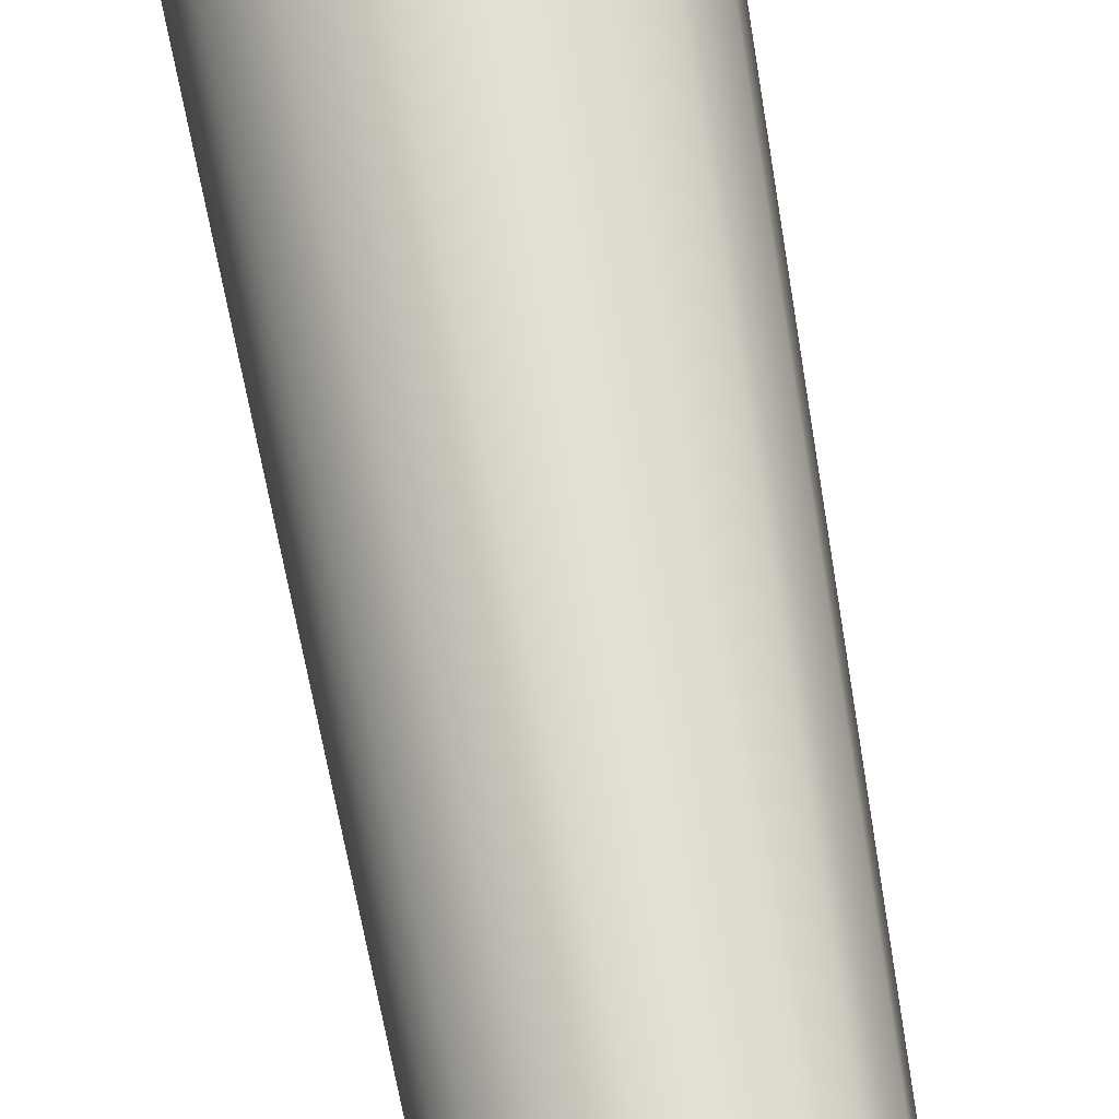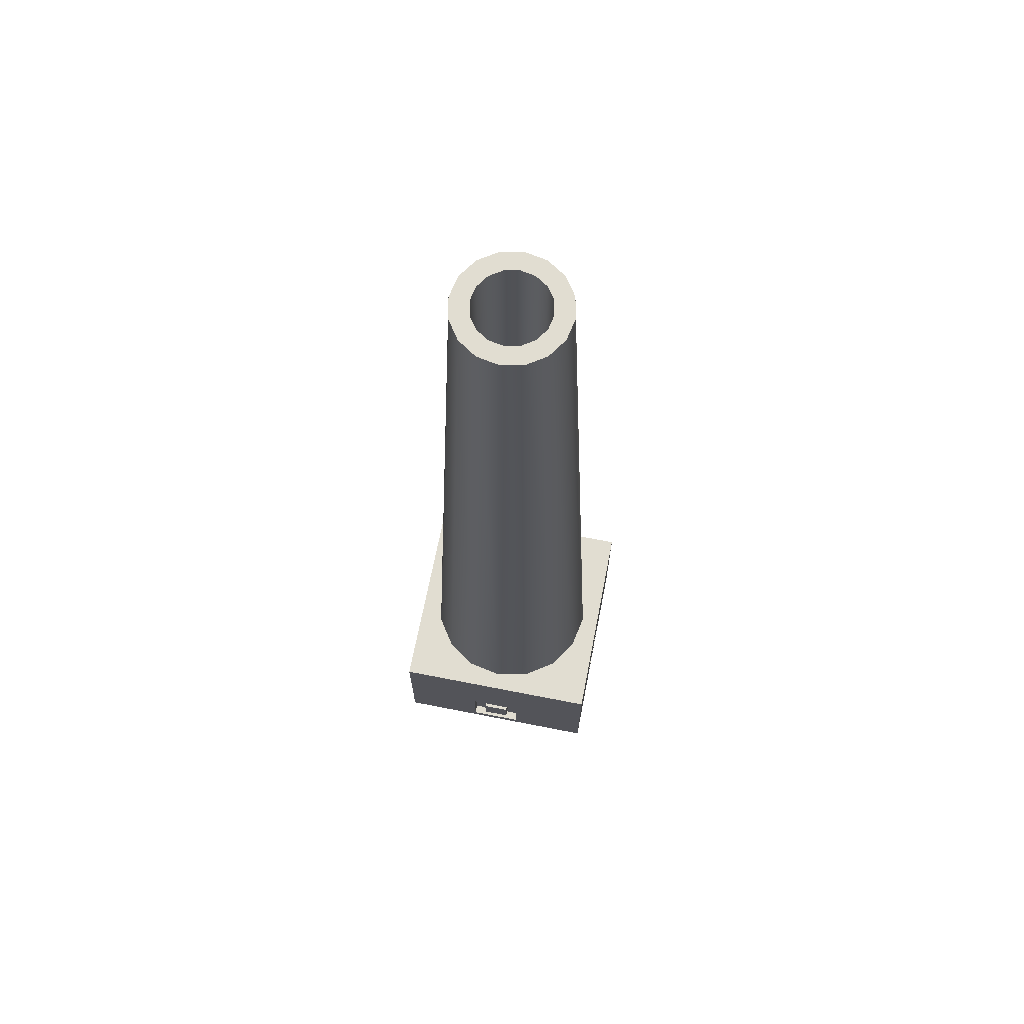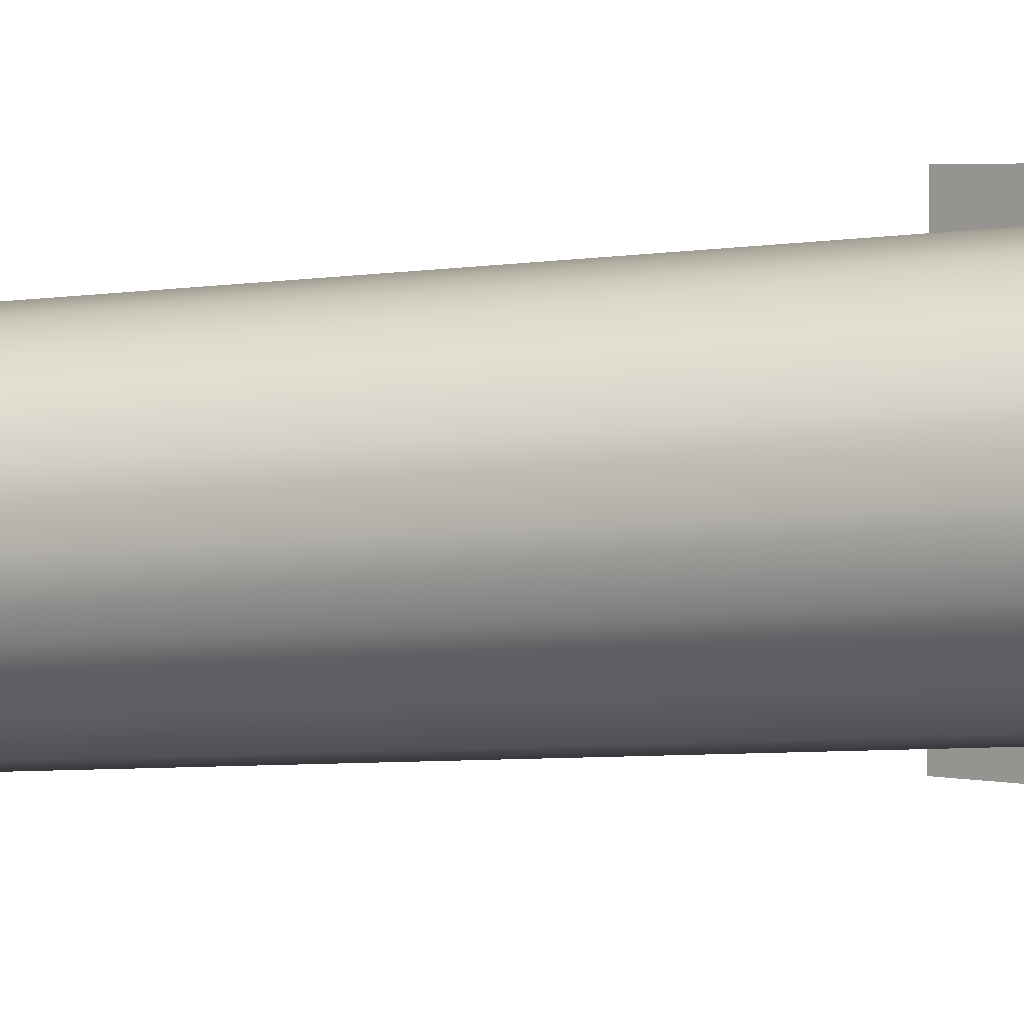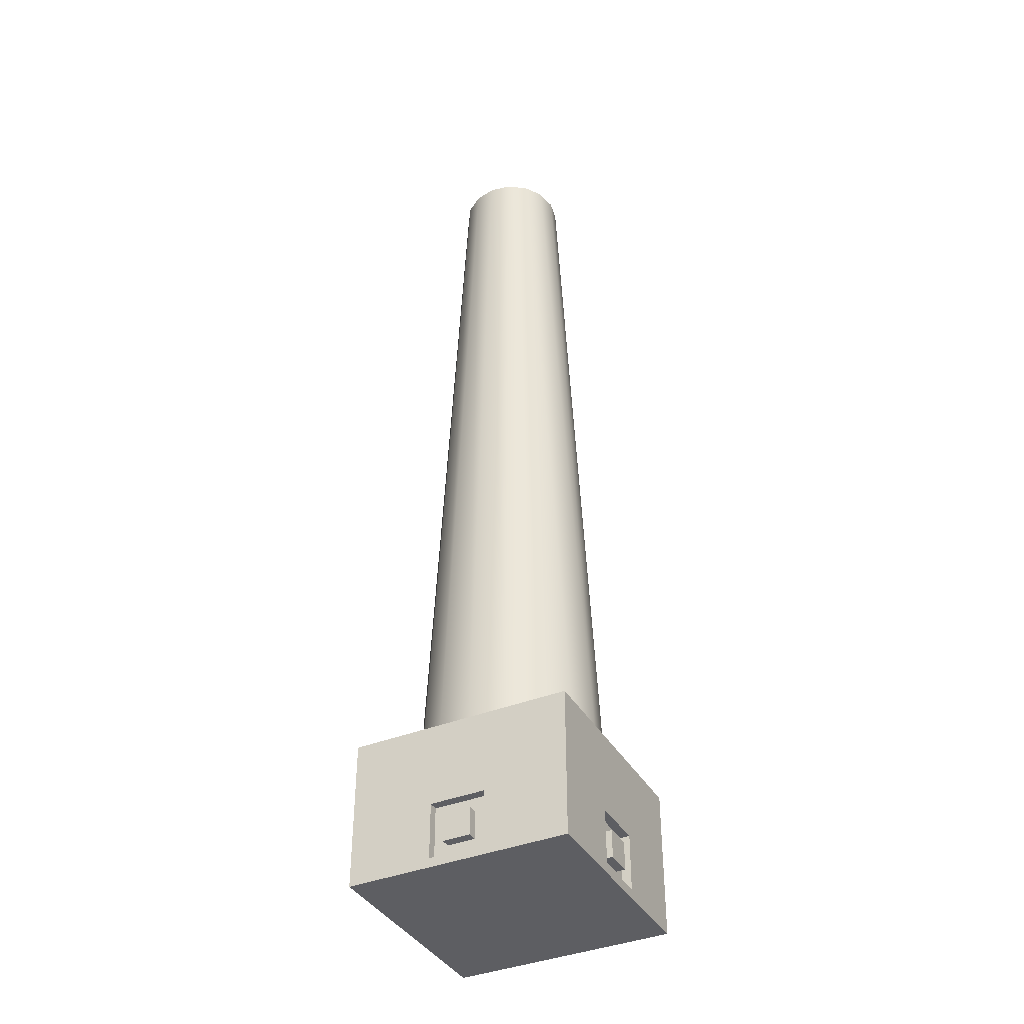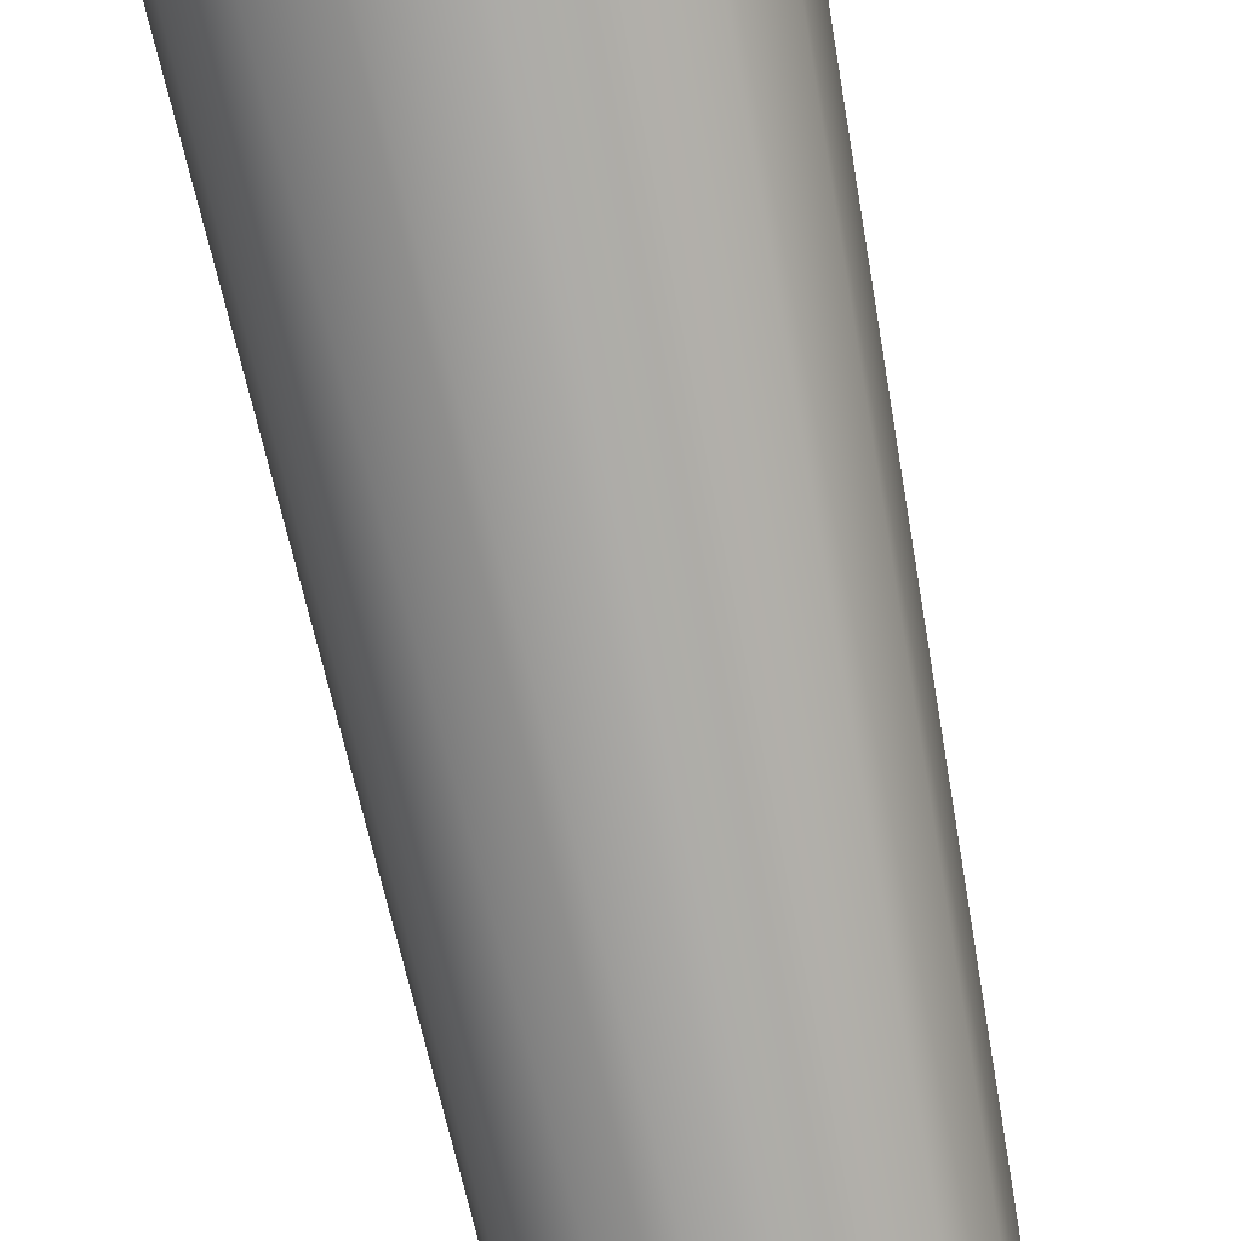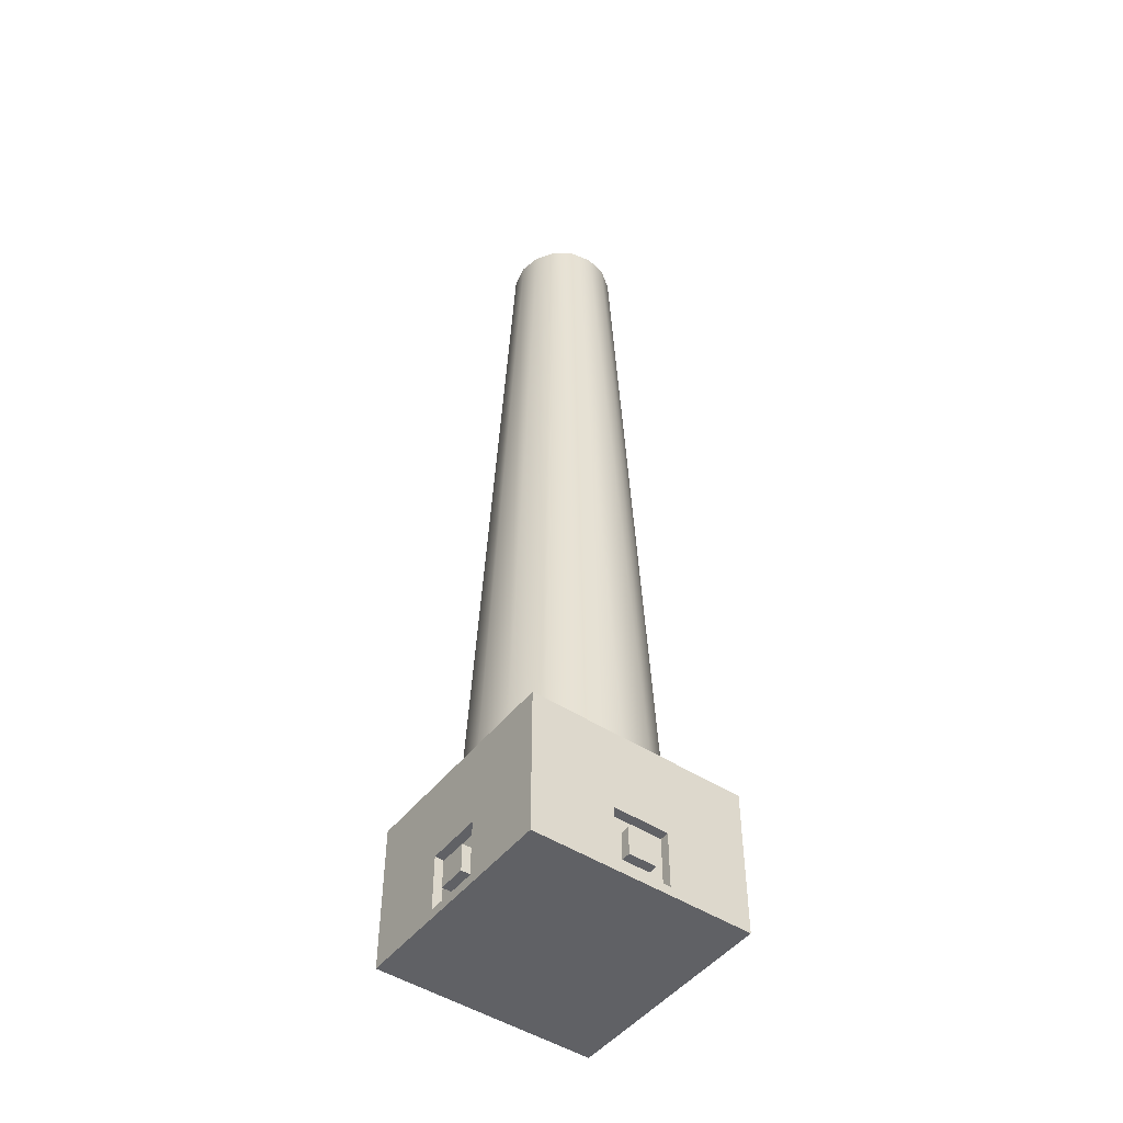
<metadata>
{"format":"obj","ext":"obj","renderer":"f3d","projection":"perspective","resolution":1024,"background":"white","views":[{"elev":65.1,"azim":170.5,"up":"+Z"},{"elev":68.7,"azim":-168.9,"up":"+Y"},{"elev":2.7,"azim":-136.1,"up":"+Z"},{"elev":-38.9,"azim":26.9,"up":"+Y"},{"elev":-77.3,"azim":11.7,"up":"+Z"},{"elev":-47.9,"azim":-36.2,"up":"+Y"}]}
</metadata>
<code>
o Plane
v -1.5 0 1.5
v 1.5 0 1.5
v -1.5 0 -1.5
v 1.5 0 -1.5
v -1.5 2 1.5
v 1.5 2 1.5
v -1.5 2 -1.5
v 1.5 2 -1.5
v 1.5 0.6875 0.1875
v 1.5 0.3125 0.1875
v 1.5 0.6875 -0.1875
v 1.5 0.3125 -0.1875
v 1.5 0.875 0.375
v 1.5 0.125 0.375
v 1.5 0.875 -0.375
v 1.5 0.125 -0.375
v 1.375 0.3125 0.1875
v 1.375 0.125 0.375
v 1.375 0.3125 -0.1875
v 1.375 0.125 -0.375
v 1.375 0.6875 -0.1875
v 1.375 0.875 -0.375
v 1.375 0.6875 0.1875
v 1.375 0.875 0.375
v 0.1875 0.6875 -1.5
v 0.1875 0.3125 -1.5
v -0.1875 0.6875 -1.5
v -0.1875 0.3125 -1.5
v 0.375 0.875 -1.5
v 0.375 0.125 -1.5
v -0.375 0.875 -1.5
v -0.375 0.125 -1.5
v 0.1875 0.3125 -1.375
v 0.375 0.125 -1.375
v -0.1875 0.3125 -1.375
v -0.375 0.125 -1.375
v -0.1875 0.6875 -1.375
v -0.375 0.875 -1.375
v 0.1875 0.6875 -1.375
v 0.375 0.875 -1.375
v -1.5 0.6875 -0.1875
v -1.5 0.3125 -0.1875
v -1.5 0.6875 0.1875
v -1.5 0.3125 0.1875
v -1.5 0.875 -0.375
v -1.5 0.125 -0.375
v -1.5 0.875 0.375
v -1.5 0.125 0.375
v -1.375 0.3125 -0.1875
v -1.375 0.125 -0.375
v -1.375 0.3125 0.1875
v -1.375 0.125 0.375
v -1.375 0.6875 0.1875
v -1.375 0.875 0.375
v -1.375 0.6875 -0.1875
v -1.375 0.875 -0.375
v -0.1875 0.6875 1.5
v -0.1875 0.3125 1.5
v 0.1875 0.6875 1.5
v 0.1875 0.3125 1.5
v -0.375 0.875 1.5
v -0.375 0.125 1.5
v 0.375 0.875 1.5
v 0.375 0.125 1.5
v -0.1875 0.3125 1.375
v -0.375 0.125 1.375
v 0.1875 0.3125 1.375
v 0.375 0.125 1.375
v 0.1875 0.6875 1.375
v 0.375 0.875 1.375
v -0.1875 0.6875 1.375
v -0.375 0.875 1.375
v 0 2 -1.25
v -0.4784 2 -1.155
v -0.8839 2 -0.8839
v -1.155 2 -0.4784
v -1.25 2 0
v -1.155 2 0.4784
v -0.8839 2 0.8839
v -0.4784 2 1.155
v -0 2 1.25
v 0.4784 2 1.155
v 0.8839 2 0.8839
v 1.155 2 0.4784
v 1.25 2 -0
v 1.155 2 -0.4784
v 0.8839 2 -0.8839
v 0.4784 2 -1.155
v 0 13 -0.75
v -0.287 13 -0.6929
v -0.5303 13 -0.5303
v -0.6929 13 -0.287
v -0.75 13 0
v -0.6929 13 0.287
v -0.5303 13 0.5303
v -0.287 13 0.6929
v -0 13 0.75
v 0.287 13 0.6929
v 0.5303 13 0.5303
v 0.6929 13 0.287
v 0.75 13 -0
v 0.6929 13 -0.287
v 0.5303 13 -0.5303
v 0.287 13 -0.6929
v -0 13 -0.5
v -0.1913 13 -0.4619
v -0.3536 13 -0.3536
v -0.4619 13 -0.1913
v -0.5 13 0
v -0.4619 13 0.1913
v -0.3536 13 0.3536
v -0.1913 13 0.4619
v -0 13 0.5
v 0.1913 13 0.4619
v 0.3536 13 0.3536
v 0.4619 13 0.1913
v 0.5 13 -0
v 0.4619 13 -0.1913
v 0.3536 13 -0.3536
v 0.1913 13 -0.4619
v -0 11 -0.5
v -0.1913 11 -0.4619
v -0.3536 11 -0.3536
v -0.4619 11 -0.1913
v -0.5 11 0
v -0.4619 11 0.1913
v -0.3536 11 0.3536
v -0.1913 11 0.4619
v -0 11 0.5
v 0.1913 11 0.4619
v 0.3536 11 0.3536
v 0.4619 11 0.1913
v 0.5 11 -0
v 0.4619 11 -0.1913
v 0.3536 11 -0.3536
v 0.1913 11 -0.4619
f 3 2 1
f 6 7 5
f 20 17 18
f 9 17 10
f 12 21 11
f 14 24 13
f 10 11 9
f 15 20 16
f 24 21 22
f 22 19 20
f 17 24 18
f 16 18 14
f 13 22 15
f 10 19 12
f 11 23 9
f 36 33 34
f 25 33 26
f 28 37 27
f 30 40 29
f 26 27 25
f 31 36 32
f 40 37 38
f 38 35 36
f 33 40 34
f 32 34 30
f 29 38 31
f 26 35 28
f 27 39 25
f 52 49 50
f 41 49 42
f 44 53 43
f 46 56 45
f 42 43 41
f 47 52 48
f 56 53 54
f 54 51 52
f 49 56 50
f 48 50 46
f 45 54 47
f 42 51 44
f 43 55 41
f 68 65 66
f 57 65 58
f 60 69 59
f 62 72 61
f 58 59 57
f 63 68 64
f 72 69 70
f 70 67 68
f 65 72 66
f 64 66 62
f 61 70 63
f 58 67 60
f 59 71 57
f 4 14 2
f 13 8 6
f 45 5 7
f 1 46 3
f 45 3 46
f 1 47 48
f 13 2 14
f 15 4 8
f 29 7 8
f 3 31 32
f 3 30 4
f 29 4 30
f 2 62 1
f 63 2 6
f 61 6 5
f 61 1 62
f 101 116 100
f 101 118 117
f 103 118 102
f 104 119 103
f 89 120 104
f 90 105 89
f 91 106 90
f 92 107 91
f 93 108 92
f 94 109 93
f 94 111 110
f 95 112 111
f 96 113 112
f 97 114 113
f 98 115 114
f 100 115 99
f 133 135 121
f 3 4 2
f 6 8 7
f 20 19 17
f 9 23 17
f 12 19 21
f 14 18 24
f 10 12 11
f 15 22 20
f 24 23 21
f 22 21 19
f 17 23 24
f 16 20 18
f 13 24 22
f 10 17 19
f 11 21 23
f 36 35 33
f 25 39 33
f 28 35 37
f 30 34 40
f 26 28 27
f 31 38 36
f 40 39 37
f 38 37 35
f 33 39 40
f 32 36 34
f 29 40 38
f 26 33 35
f 27 37 39
f 52 51 49
f 41 55 49
f 44 51 53
f 46 50 56
f 42 44 43
f 47 54 52
f 56 55 53
f 54 53 51
f 49 55 56
f 48 52 50
f 45 56 54
f 42 49 51
f 43 53 55
f 68 67 65
f 57 71 65
f 60 67 69
f 62 66 72
f 58 60 59
f 63 70 68
f 72 71 69
f 70 69 67
f 65 71 72
f 64 68 66
f 61 72 70
f 58 65 67
f 59 69 71
f 4 16 14
f 13 15 8
f 45 47 5
f 1 48 46
f 45 7 3
f 1 5 47
f 13 6 2
f 15 16 4
f 29 31 7
f 3 7 31
f 3 32 30
f 29 8 4
f 2 64 62
f 63 64 2
f 61 63 6
f 61 5 1
f 101 117 116
f 101 102 118
f 103 119 118
f 104 120 119
f 89 105 120
f 90 106 105
f 91 107 106
f 92 108 107
f 93 109 108
f 94 110 109
f 94 95 111
f 95 96 112
f 96 97 113
f 97 98 114
f 98 99 115
f 100 116 115
f 121 122 123
f 123 124 125
f 125 126 127
f 127 128 129
f 129 130 131
f 131 132 133
f 133 134 135
f 135 136 121
f 121 123 125
f 125 127 121
f 127 129 121
f 129 131 121
f 131 133 121
f 86 101 85
f 87 102 86
f 88 103 87
f 73 104 88
f 74 89 73
f 75 90 74
f 76 91 75
f 77 92 76
f 78 93 77
f 79 94 78
f 80 95 79
f 81 96 80
f 82 97 81
f 83 98 82
f 84 99 83
f 85 100 84
f 115 130 114
f 108 123 107
f 116 131 115
f 109 124 108
f 117 132 116
f 110 125 109
f 118 133 117
f 111 126 110
f 119 134 118
f 112 127 111
f 120 135 119
f 113 128 112
f 106 121 105
f 105 136 120
f 114 129 113
f 107 122 106
f 86 102 101
f 87 103 102
f 88 104 103
f 73 89 104
f 74 90 89
f 75 91 90
f 76 92 91
f 77 93 92
f 78 94 93
f 79 95 94
f 80 96 95
f 81 97 96
f 82 98 97
f 83 99 98
f 84 100 99
f 85 101 100
f 115 131 130
f 108 124 123
f 116 132 131
f 109 125 124
f 117 133 132
f 110 126 125
f 118 134 133
f 111 127 126
f 119 135 134
f 112 128 127
f 120 136 135
f 113 129 128
f 106 122 121
f 105 121 136
f 114 130 129
f 107 123 122

</code>
